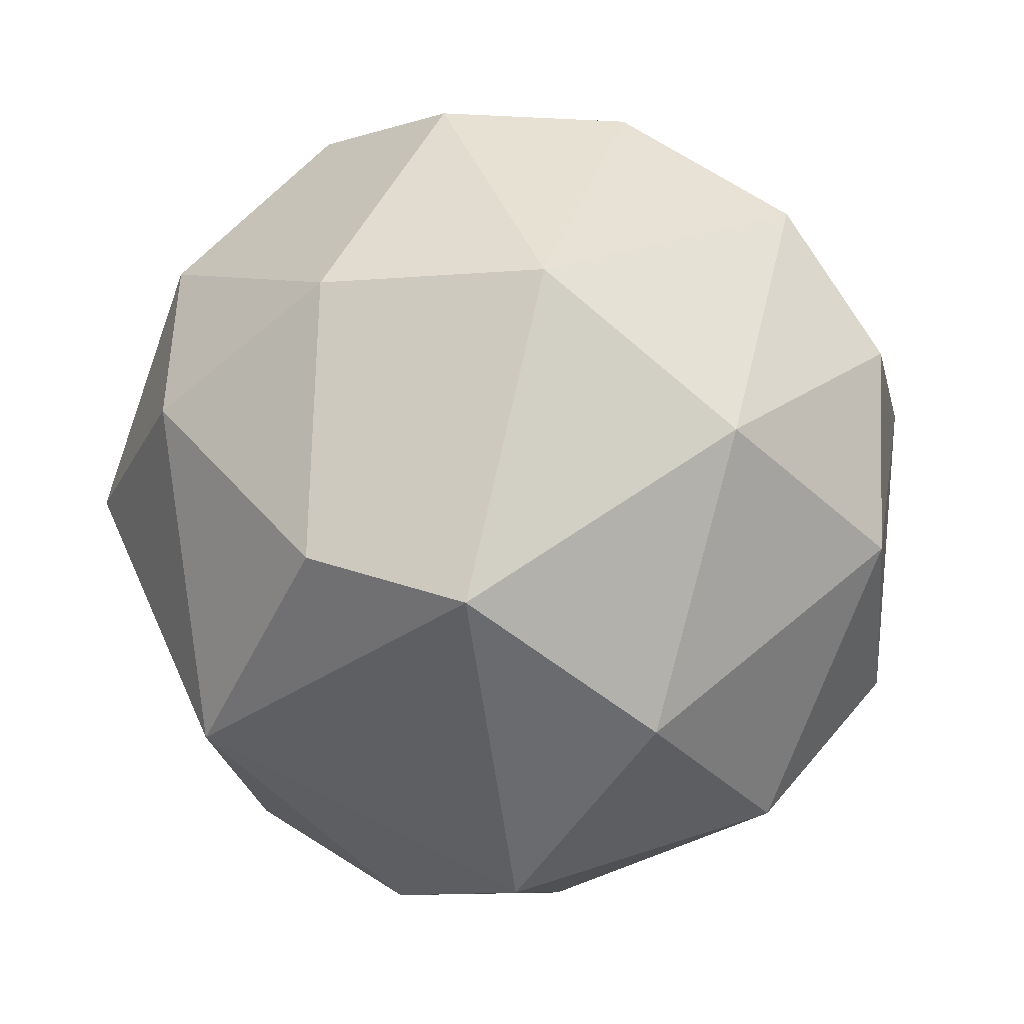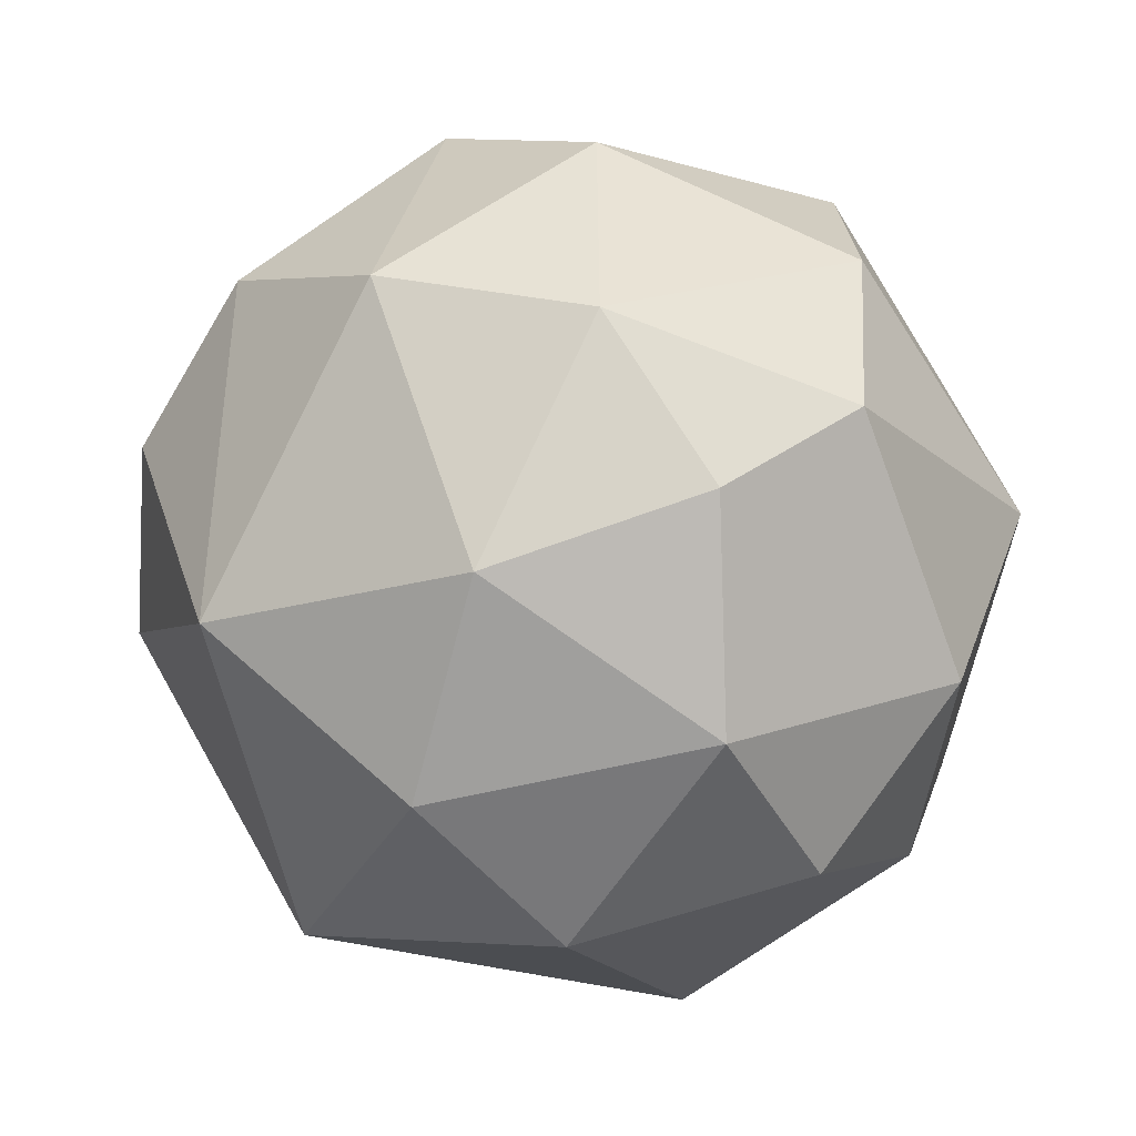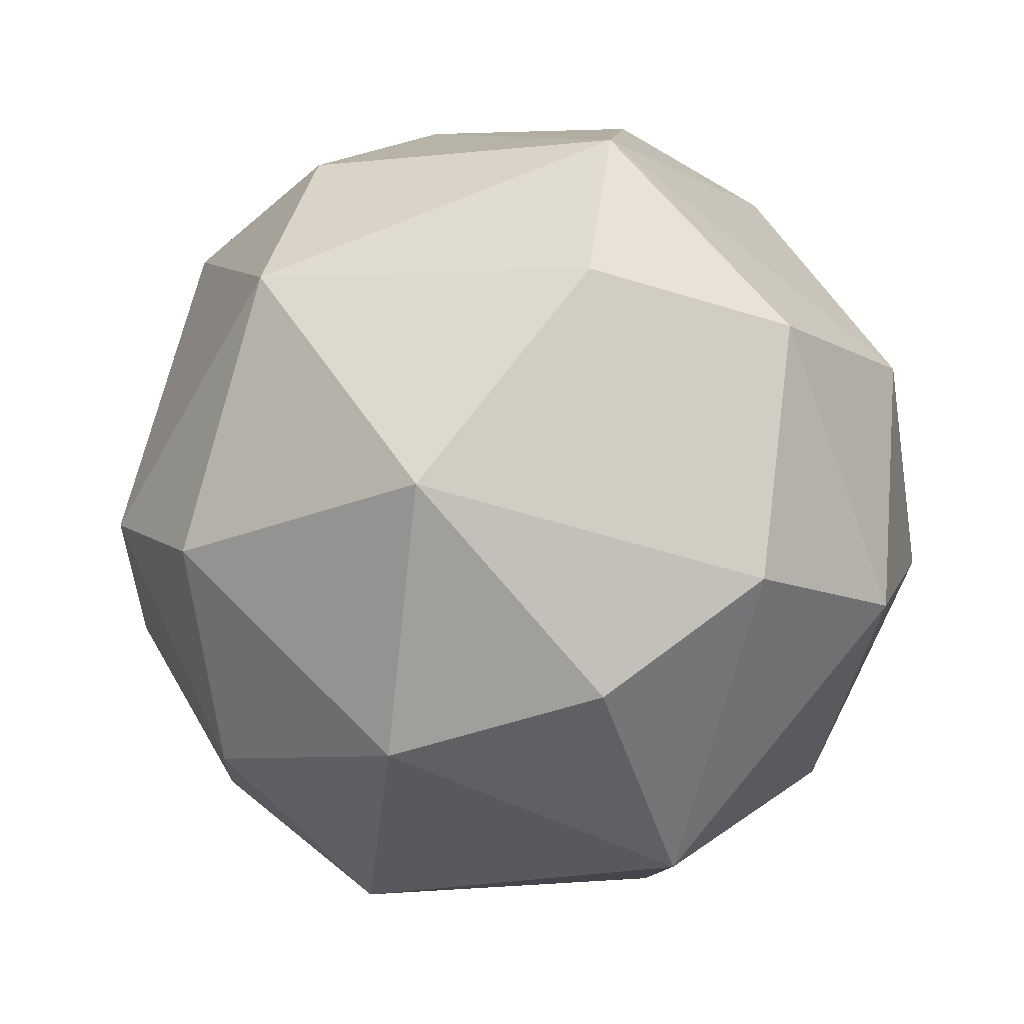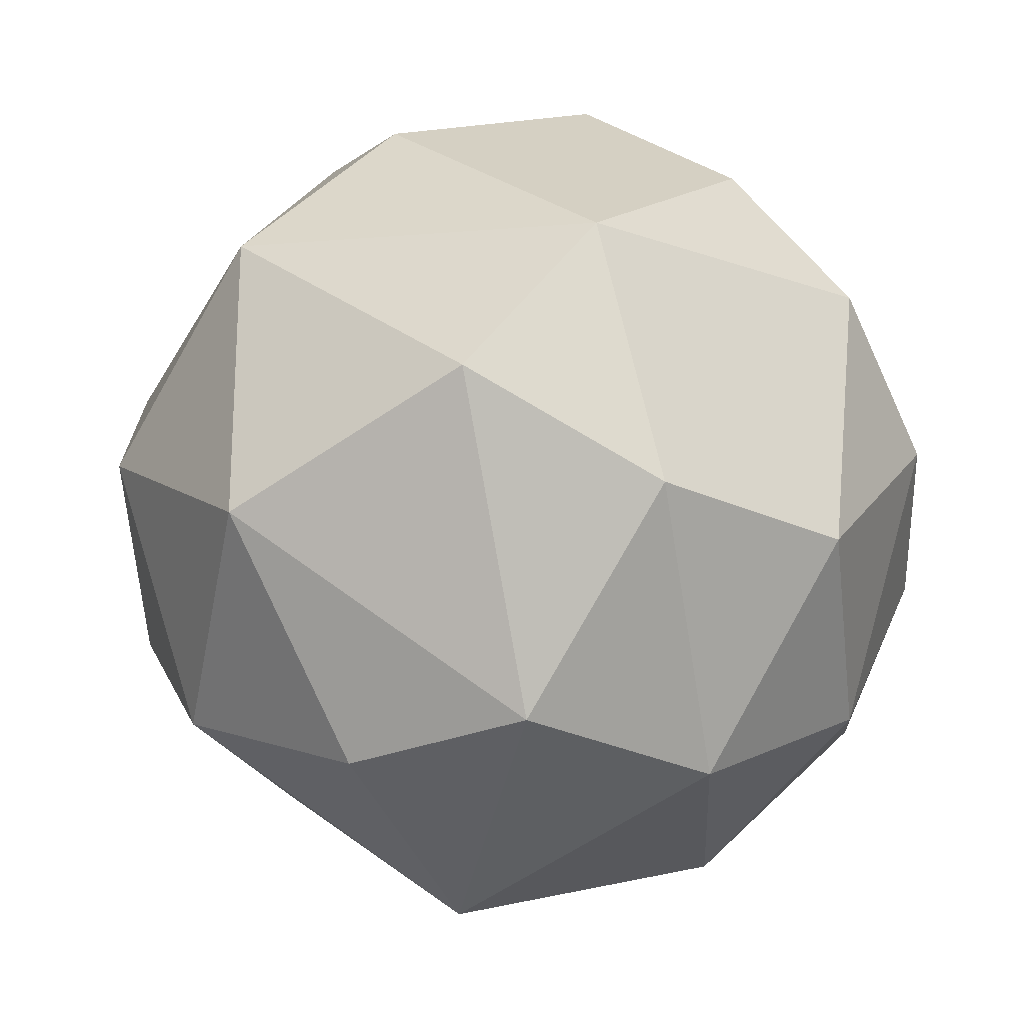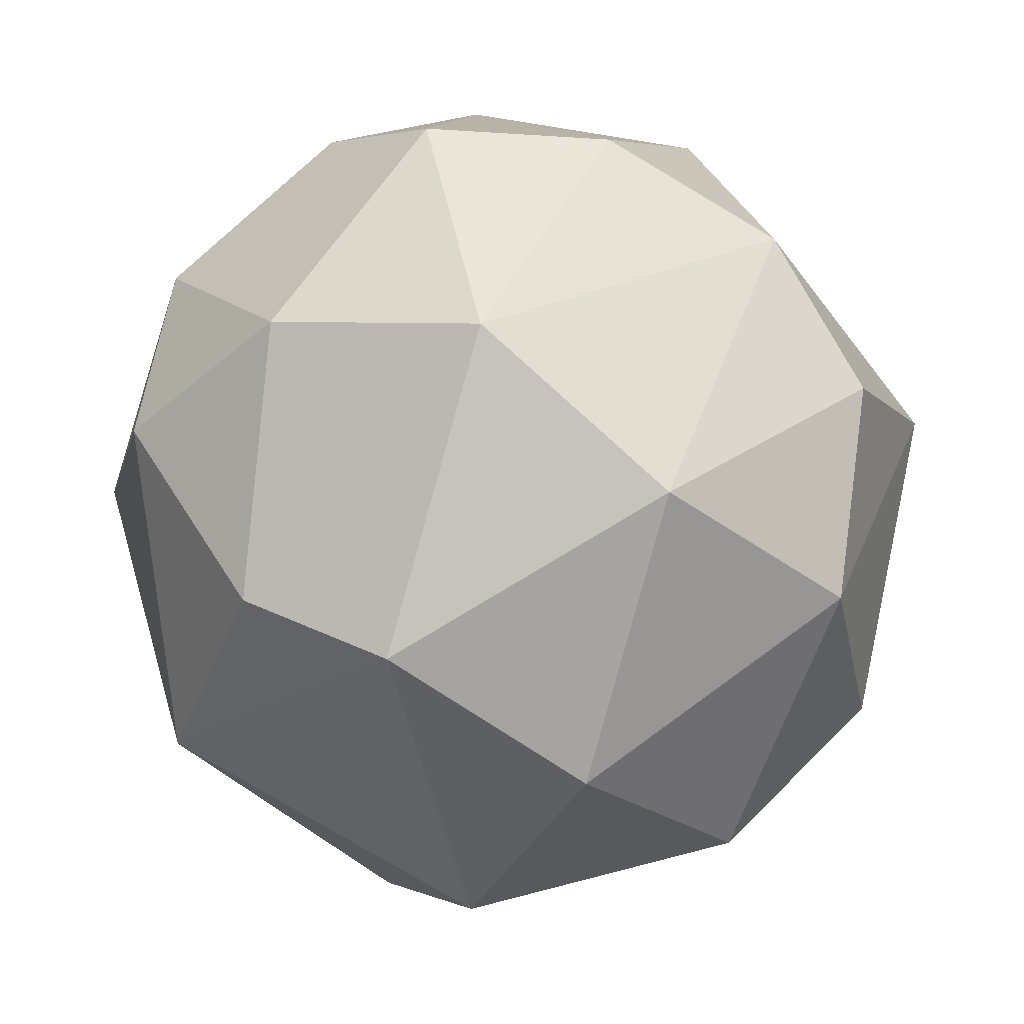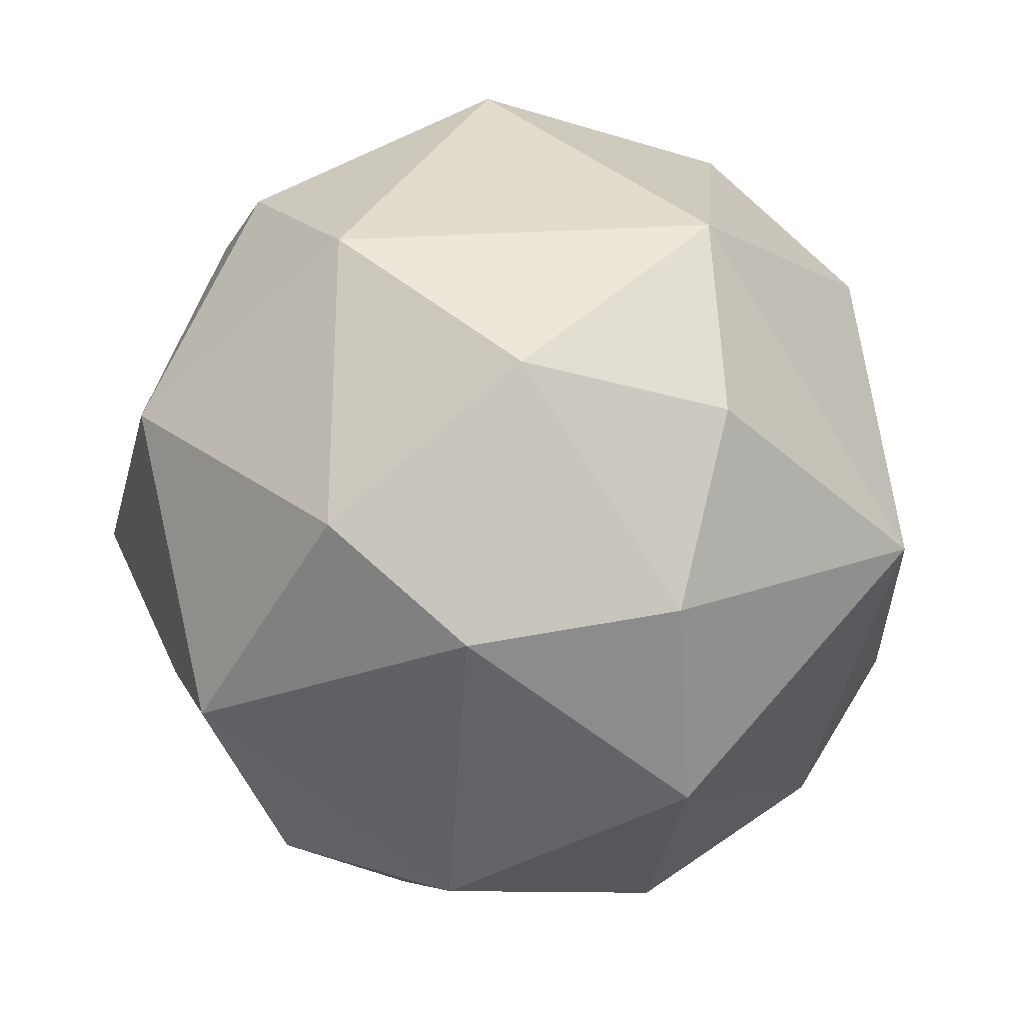
<metadata>
{"format":"obj","ext":"obj","renderer":"f3d","projection":"perspective","resolution":1024,"background":"white","views":[{"elev":7.7,"azim":-97.9,"up":"+Y"},{"elev":-36.4,"azim":155.9,"up":"+Z"},{"elev":29.6,"azim":73.7,"up":"+Z"},{"elev":42.9,"azim":106.9,"up":"+Z"},{"elev":15.4,"azim":-88.1,"up":"+Y"},{"elev":-76.9,"azim":122.8,"up":"+Y"}]}
</metadata>
<code>
o Sphere
v 0.02384 0.02392 -1.02
v -0.204 -0.9498 -0.3085
v 0.5028 0.6478 -0.6049
v 0.09213 -0.7952 -0.6284
v 0.4533 0.2151 -0.8927
v 0.08751 0.9126 -0.4512
v 0.4245 -0.5133 -0.8084
v 0.904 0.1232 -0.5066
v 0.4428 -0.8665 -0.3074
v 0.9379 0.3027 0.2871
v 0.8601 -0.5578 -0.08066
v 1.012 -0.09823 0.08956
v 0.7657 0.6917 0.04711
v 0.3642 0.9499 -0.1035
v 0.7586 -0.4551 0.5541
v 0.5365 0.4997 0.7061
v 0.3761 -0.9212 0.2434
v 0.3308 0.8686 0.4446
v 0.4997 0.02145 0.8967
v 0.07544 0.2069 1.023
v -0.001052 -1.017 0.1211
v 0.1143 -0.6581 0.793
v -0.3271 -0.4173 0.8726
v -0.3242 0.7446 0.6274
v -0.4339 0.4125 0.8374
v -0.2149 0.9861 -0.1944
v -0.6807 -0.0247 0.7783
v -0.9136 0.2854 0.3751
v -0.5627 -0.6789 0.5416
v -0.25 0.9664 0.2379
v -0.9215 -0.3931 0.1985
v -0.8155 0.637 -0.04064
v -1.006 -0.07414 -0.2399
v -0.6372 0.6023 -0.5236
v -0.845 0.007266 -0.575
v -0.6192 -0.8353 -0.07607
v -0.4416 0.2978 -0.8796
v -0.4914 -0.4685 -0.7931
v -0.07125 0.5967 -0.827
f 6 3 39
f 4 9 2
f 1 5 7
f 7 9 4
f 3 8 5
f 5 8 7
f 8 11 7
f 14 13 3
f 9 11 17
f 13 10 8
f 12 15 11
f 10 15 12
f 10 16 19
f 10 19 15
f 14 26 30
f 19 22 15
f 18 20 16
f 22 21 17
f 20 23 22
f 30 24 18
f 25 27 20
f 23 29 22
f 27 29 23
f 25 24 28
f 27 31 29
f 24 30 32
f 28 32 33
f 31 33 36
f 32 26 34
f 35 38 33
f 38 4 2
f 37 39 1
f 1 39 5
f 39 3 5
f 2 9 21
f 26 14 6
f 34 35 33 32
f 6 14 3
f 3 13 8
f 9 7 11
f 8 12 11
f 21 9 17
f 8 10 12
f 14 18 13
f 11 15 17
f 13 16 10
f 13 18 16
f 14 30 18
f 17 15 22
f 19 16 20
f 19 20 22
f 18 24 20
f 20 24 25
f 23 20 27
f 21 22 29
f 21 29 36
f 27 25 28
f 28 24 32
f 27 28 31
f 29 31 36
f 31 28 33
f 36 2 21
f 30 26 32
f 36 33 38
f 6 39 34 26
f 35 37 38
f 2 36 38
f 35 34 37
f 37 34 39
f 37 1 38
f 38 1 7
f 38 7 4

</code>
